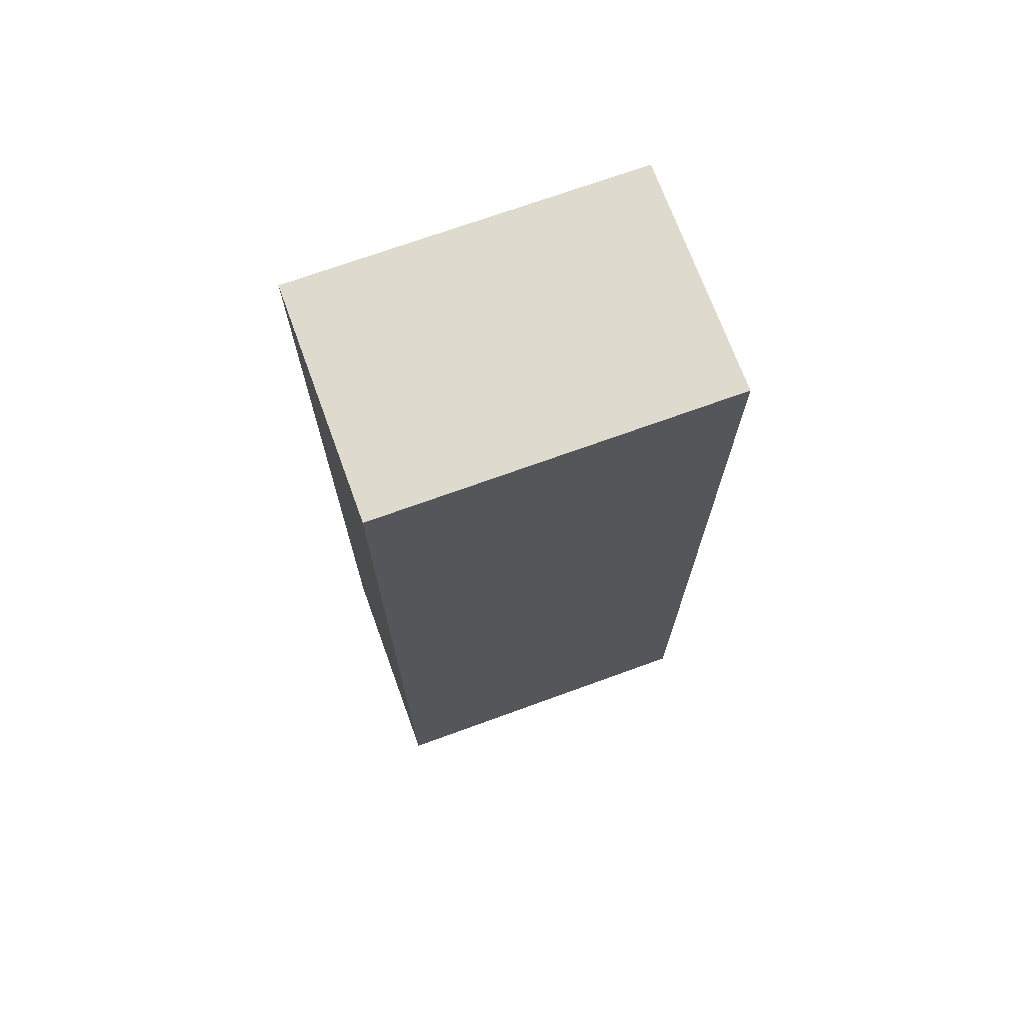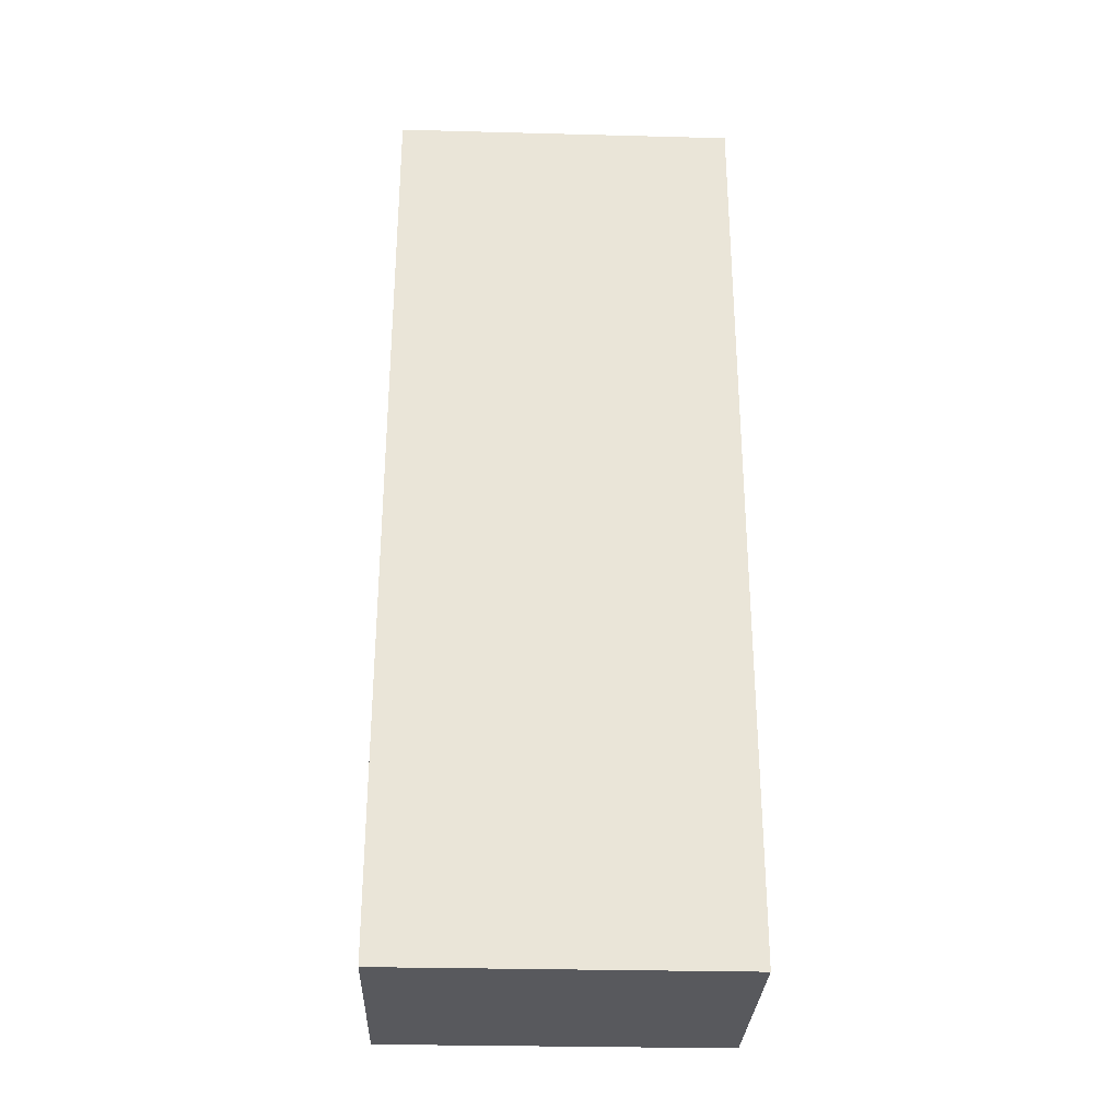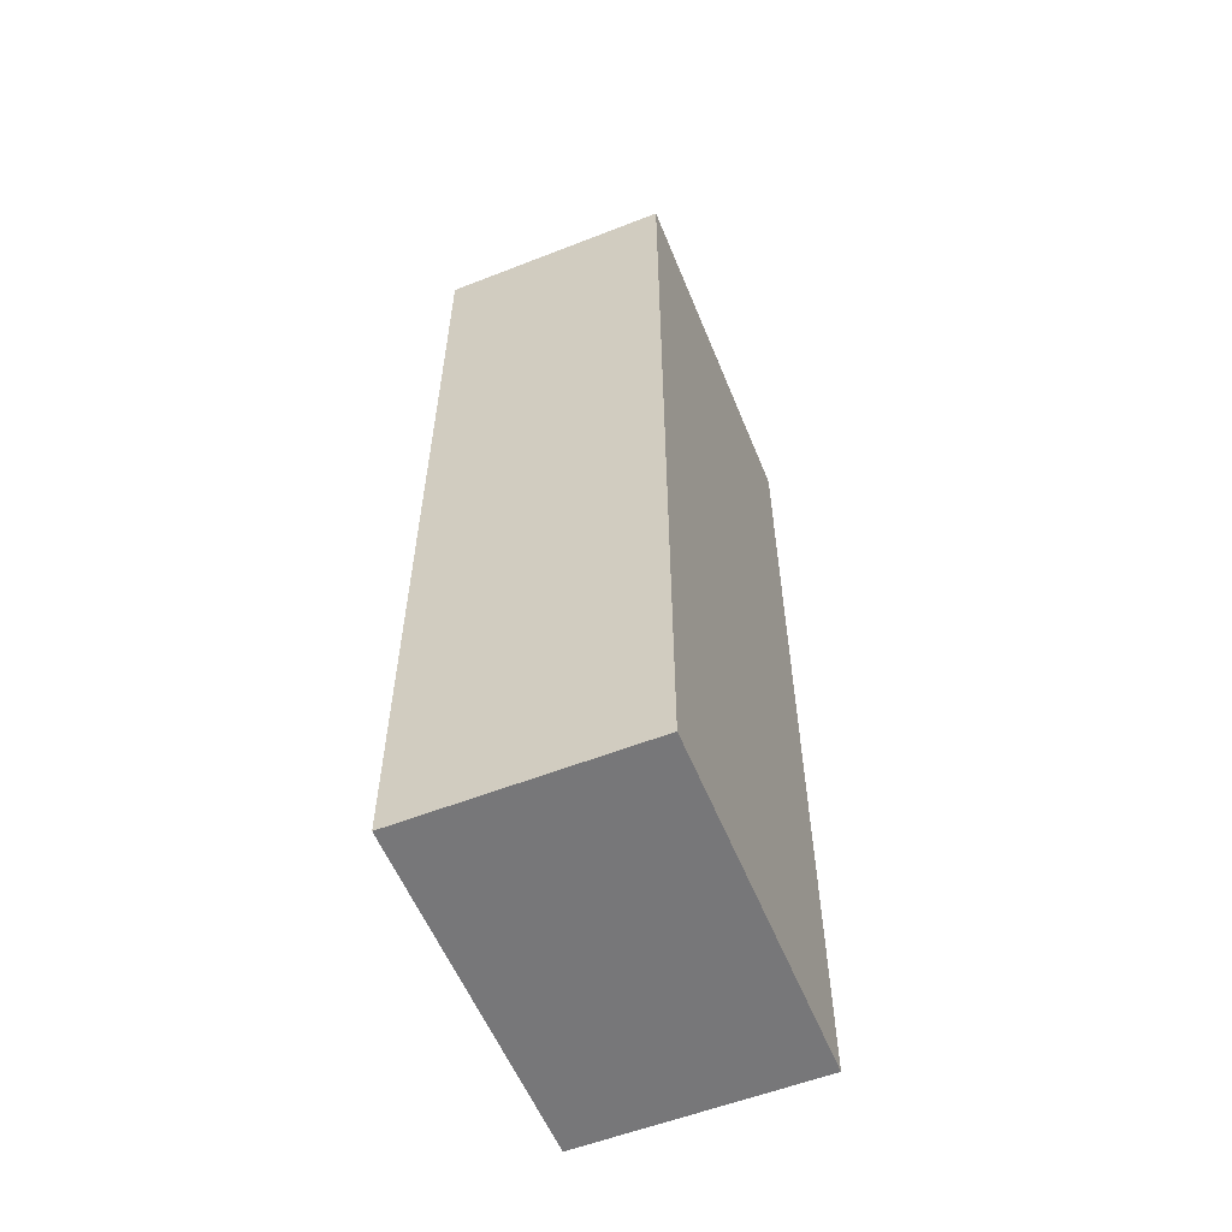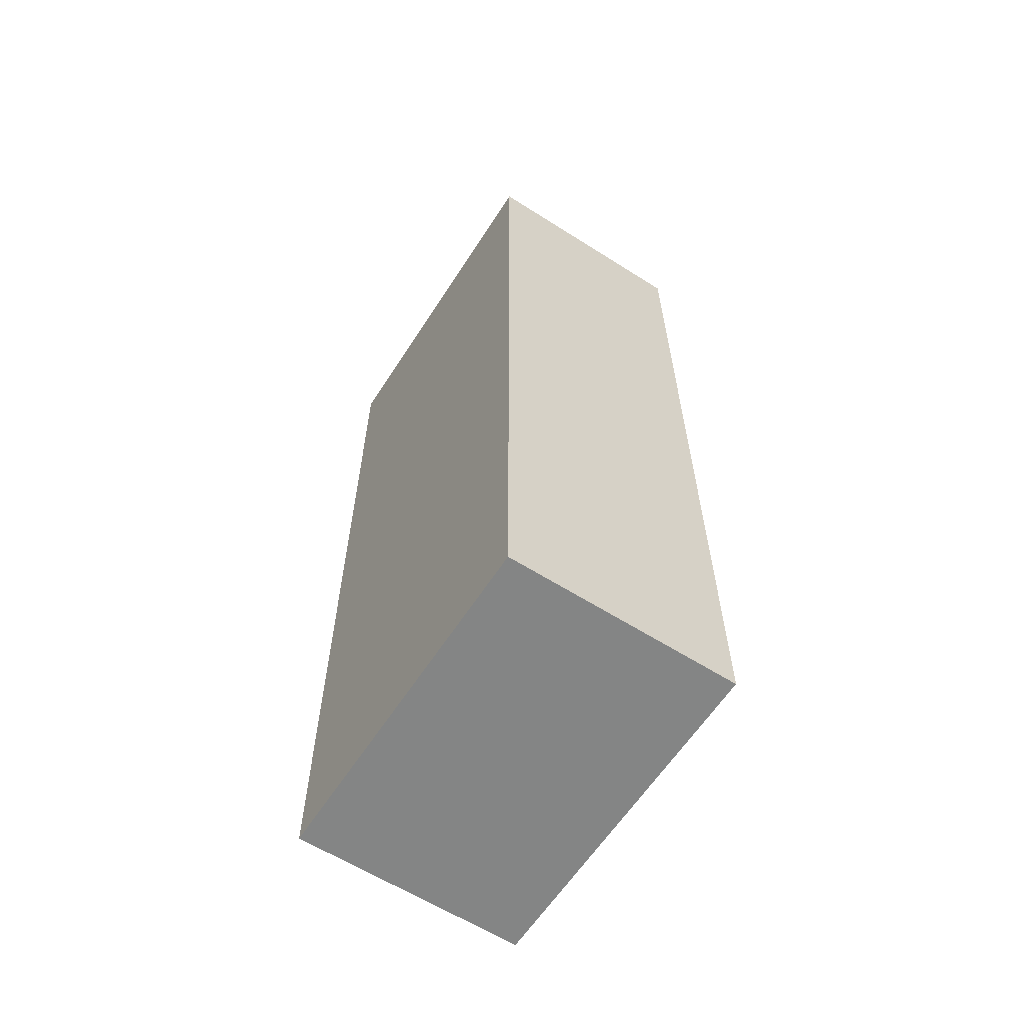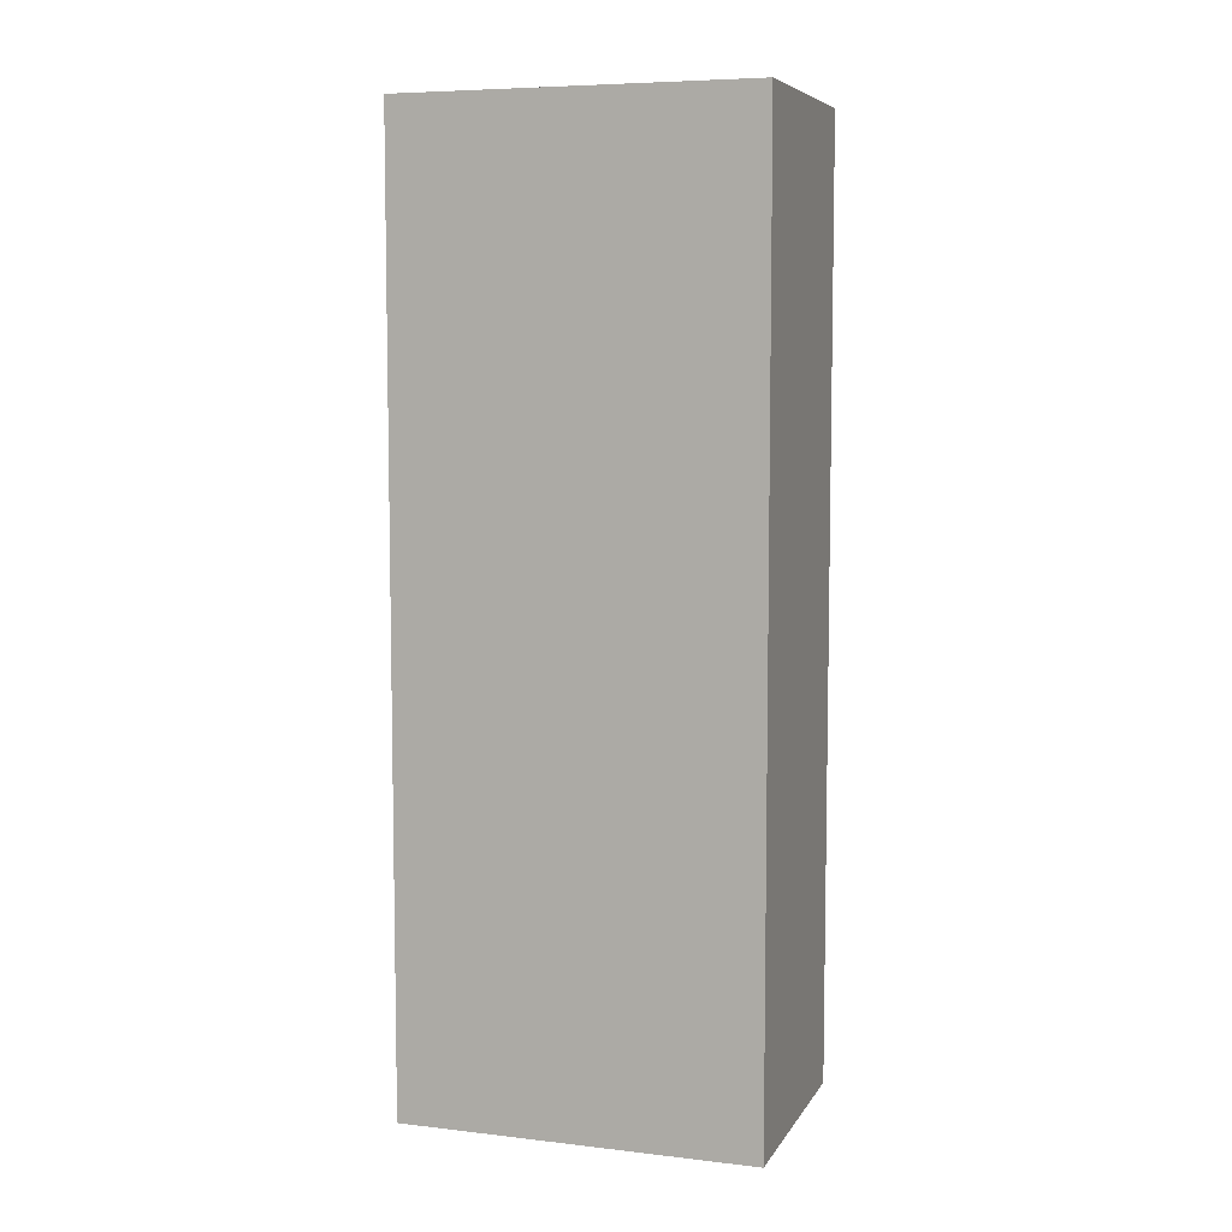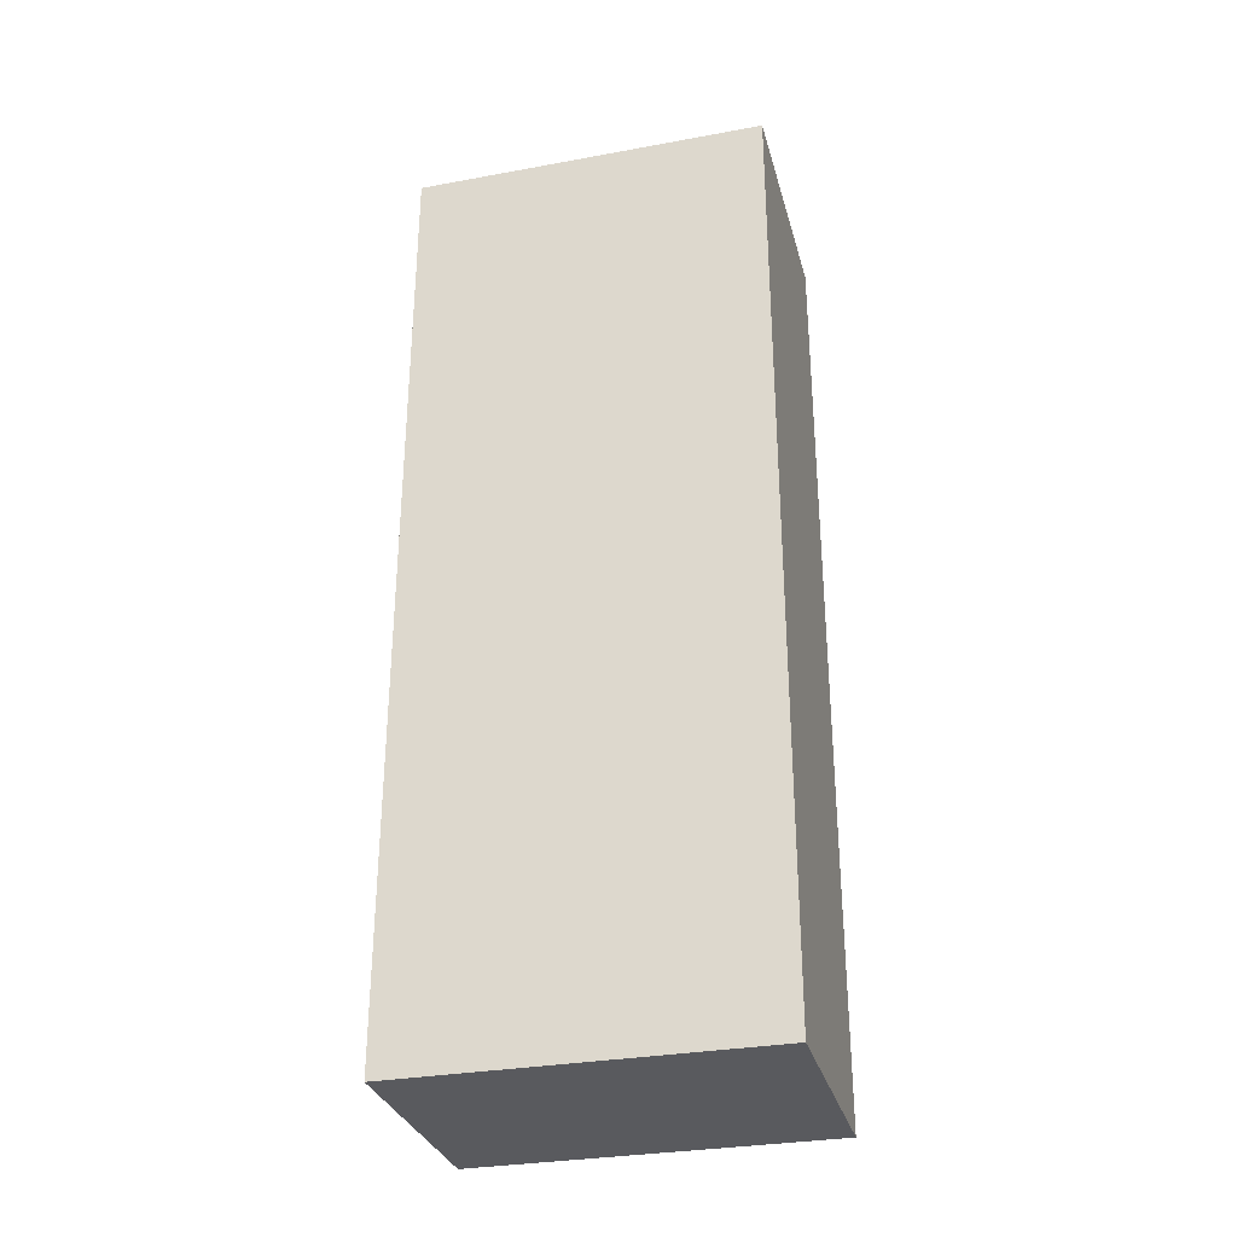
<metadata>
{"format":"obj","ext":"obj","renderer":"f3d","projection":"perspective","resolution":1024,"background":"white","views":[{"elev":71.1,"azim":-110.0,"up":"+Y"},{"elev":-29.8,"azim":-92.2,"up":"+Y"},{"elev":-57.2,"azim":-157.9,"up":"+Y"},{"elev":-61.6,"azim":-32.8,"up":"+Y"},{"elev":6.9,"azim":-71.6,"up":"+Y"},{"elev":-31.4,"azim":-75.4,"up":"+Y"}]}
</metadata>
<code>
o
v -0.1 -0.8 0.2
v -0.1 -0.8 -0.1
v -0.1 5.96e-08 0.2
v -0.1 5.96e-08 -0.1
v 0.1 -0.8 0.2
v 0.1 -0.8 -0.1
v 0.1 5.96e-08 0.2
v 0.1 5.96e-08 -0.1
v -0.1 -0.8 0.2
v -0.1 5.96e-08 0.2
v 0.1 -0.8 0.2
v 0.1 5.96e-08 0.2
v -0.1 -0.8 -0.1
v -0.1 5.96e-08 -0.1
v 0.1 -0.8 -0.1
v 0.1 5.96e-08 -0.1
v -0.1 -0.8 0.2
v 0.1 -0.8 0.2
v -0.1 -0.8 -0.1
v 0.1 -0.8 -0.1
v -0.1 5.96e-08 0.2
v 0.1 5.96e-08 0.2
v -0.1 5.96e-08 -0.1
v 0.1 5.96e-08 -0.1
f 3 2 1
f 4 2 3
f 5 6 7
f 7 6 8
f 11 10 9
f 12 10 11
f 13 14 15
f 15 14 16
f 19 18 17
f 20 18 19
f 21 22 23
f 23 22 24

</code>
